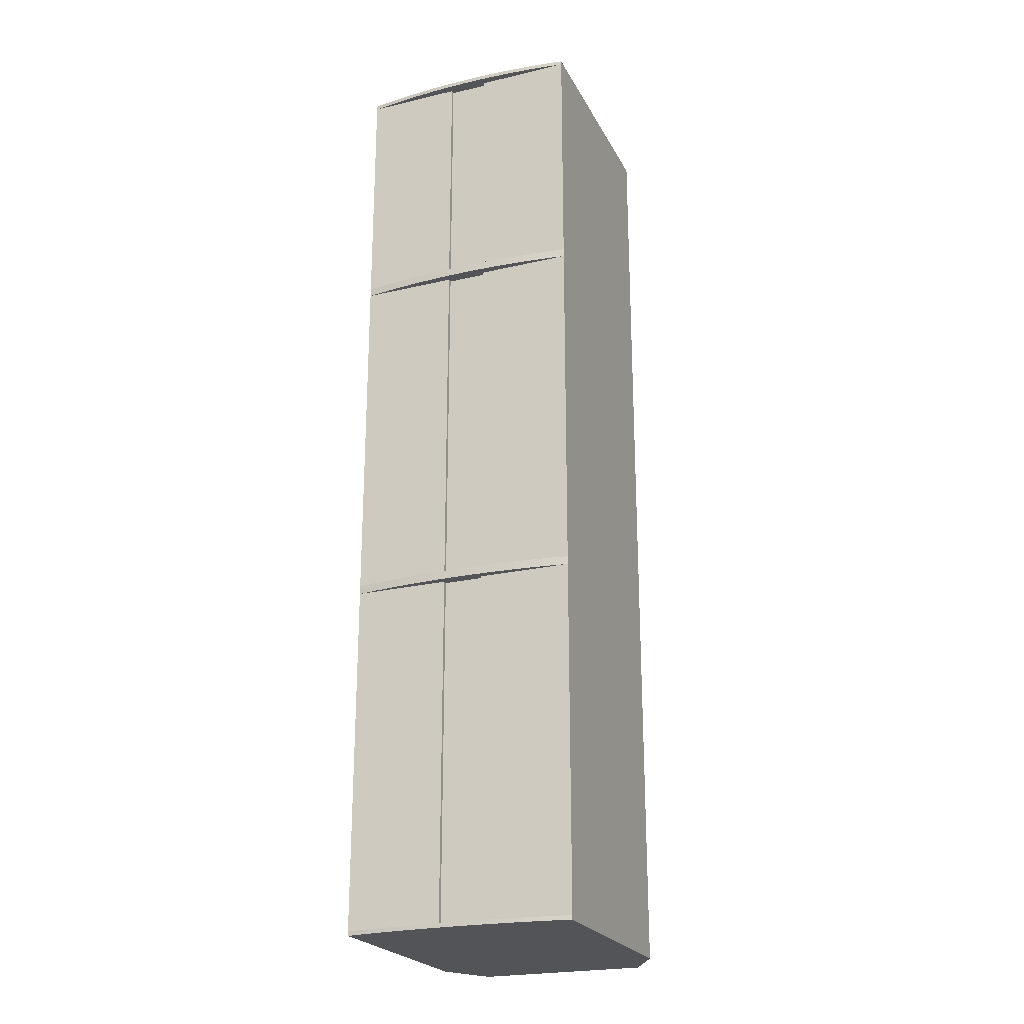
<metadata>
{"format":"obj","ext":"obj","renderer":"f3d","projection":"perspective","resolution":1024,"background":"white","views":[{"elev":-23.2,"azim":-68.3,"up":"+Y"}]}
</metadata>
<code>
v 0.1994 0.09279 -0.006633
v 0.1953 0.0401 -0.006633
v 0.1953 0.09279 -0.006633
v 0.1994 0.0401 -0.006633
v 0.1953 0.09279 -0.05933
v 0.1994 0.0401 -0.05933
v 0.1994 0.09279 -0.05933
v 0.1953 0.0401 -0.05933
v 0.1994 0.08034 0.01371
v 0.1994 0.03576 0.01371
v 0.1994 0.08034 0.04614
v 0.1994 0.1864 -0.08278
v 0.2006 0.08034 0.01371
v 0.1994 0.1864 0.08341
v 0.1994 -0.1581 0.08341
v 0.2006 0.03576 0.01371
v 0.1994 0.03576 0.04614
v 0.2006 0.08034 0.04614
v 0.1994 -0.1581 -0.08278
v -0.08075 0.1864 -0.07414
v 0.2006 0.03576 0.04614
v -0.08075 -0.1581 -0.07414
v 0.1507 -0.1581 -0.1112
v -0.07872 0.1864 -0.09267
v -0.08232 0.1864 -0.05557
v 0.1507 0.1864 0.1118
v -0.07872 -0.1581 -0.09267
v -0.08232 -0.1581 -0.05557
v 0.1507 0.1864 -0.1112
v -0.07625 -0.1581 -0.1112
v -0.07872 0.1823 -0.09267
v -0.08075 0.1823 -0.07414
v -0.08345 0.1864 -0.03696
v 0.1507 -0.1581 0.1118
v -0.07872 0.1864 0.0933
v -0.08075 -0.1541 -0.07414
v -0.08345 -0.1581 -0.03696
v -0.08232 -0.1541 -0.05557
v -0.07625 0.1864 -0.1112
v -0.07625 0.1823 -0.1112
v -0.08232 0.1823 -0.05557
v -0.08413 0.1864 -0.01833
v -0.07625 0.1864 0.1118
v -0.07872 -0.1581 0.0933
v -0.08075 0.1864 0.07477
v -0.07872 -0.1541 -0.09267
v -0.08413 -0.1581 -0.01833
v -0.08345 -0.1541 -0.03696
v -0.07625 -0.1541 -0.1112
v -0.07625 0.1823 -0.01845
v -0.08345 0.1823 -0.03696
v -0.08435 0.1864 0.000313
v -0.07625 0.1823 0.1118
v -0.08075 -0.1581 0.07477
v -0.07625 -0.1581 0.1118
v -0.08232 0.1864 0.05619
v -0.08075 0.1823 0.07477
v -0.07872 0.1823 0.0933
v -0.07625 -0.1541 -0.01845
v -0.08435 -0.1581 0.000313
v -0.08413 -0.1541 -0.01833
v -0.08413 0.1823 -0.01833
v -0.08413 0.1864 0.01895
v -0.07625 -0.1541 0.1118
v -0.08232 -0.1581 0.05619
v -0.07872 -0.1541 0.0933
v -0.08345 0.1864 0.03759
v -0.08232 0.1823 0.05619
v -0.08413 -0.1581 0.01895
v -0.08435 -0.1541 0.000313
v -0.08435 0.1823 0.000313
v -0.07625 -0.1541 0.02075
v -0.08345 -0.1581 0.03759
v -0.08075 -0.1541 0.07477
v -0.08345 0.1823 0.03759
v -0.08413 -0.1541 0.01895
v -0.07219 -0.1541 0.02075
v -0.07219 -0.1541 -0.01845
v -0.07219 0.1823 0.02075
v -0.08413 0.1823 0.01895
v -0.07625 0.1823 0.02075
v -0.08345 -0.1541 0.03759
v -0.08232 -0.1541 0.05619
v -0.07219 0.1823 -0.01845
v 0.1994 -0.2517 -0.006633
v 0.1953 -0.3044 -0.006633
v 0.1953 -0.2517 -0.006633
v 0.1994 -0.3044 -0.006633
v 0.1953 -0.2517 -0.05933
v 0.1994 -0.3044 -0.05933
v 0.1994 -0.2517 -0.05933
v 0.1953 -0.3044 -0.05933
v 0.1994 -0.2642 0.01371
v 0.1994 -0.3088 0.01371
v 0.1994 -0.2642 0.04614
v 0.2006 -0.2642 0.01371
v 0.1994 -0.5027 0.08341
v 0.2006 -0.3088 0.01371
v 0.1994 -0.3088 0.04614
v 0.2006 -0.2642 0.04614
v 0.1994 -0.5027 -0.08278
v 0.2006 -0.3088 0.04614
v -0.08075 -0.5027 -0.07414
v 0.1507 -0.5027 -0.1112
v -0.07872 -0.5027 -0.09267
v -0.08232 -0.5027 -0.05557
v -0.07625 -0.5027 -0.1112
v -0.07872 -0.1622 -0.09267
v -0.08075 -0.1622 -0.07414
v 0.1507 -0.5027 0.1118
v -0.08075 -0.4986 -0.07414
v -0.08345 -0.5027 -0.03696
v -0.08232 -0.4986 -0.05557
v -0.07625 -0.1622 -0.1112
v -0.08232 -0.1622 -0.05557
v -0.07872 -0.5027 0.0933
v -0.07872 -0.4986 -0.09267
v -0.08413 -0.5027 -0.01833
v -0.08345 -0.4986 -0.03696
v -0.07625 -0.4986 -0.1112
v -0.07625 -0.1622 -0.01845
v -0.08345 -0.1622 -0.03696
v -0.07625 -0.1622 0.1118
v -0.08075 -0.5027 0.07477
v -0.07625 -0.5027 0.1118
v -0.08075 -0.1622 0.07477
v -0.07872 -0.1622 0.0933
v -0.07625 -0.4986 -0.01845
v -0.08435 -0.5027 0.000313
v -0.08413 -0.4986 -0.01833
v -0.08413 -0.1622 -0.01833
v -0.07625 -0.4986 0.1118
v -0.08232 -0.5027 0.05619
v -0.07872 -0.4986 0.0933
v -0.08232 -0.1622 0.05619
v -0.08413 -0.5027 0.01895
v -0.08435 -0.4986 0.000313
v -0.08435 -0.1622 0.000313
v -0.07625 -0.4986 0.02075
v -0.08345 -0.5027 0.03759
v -0.08075 -0.4986 0.07477
v -0.08345 -0.1622 0.03759
v -0.08413 -0.4986 0.01895
v -0.07219 -0.4986 0.02075
v -0.07219 -0.4986 -0.01845
v -0.07219 -0.1622 0.02075
v -0.08413 -0.1622 0.01895
v -0.07625 -0.1622 0.02075
v -0.08345 -0.4986 0.03759
v -0.08232 -0.4986 0.05619
v -0.07219 -0.1622 -0.01845
v 0.1994 0.3117 -0.006633
v 0.1953 0.259 -0.006633
v 0.1953 0.3117 -0.006633
v 0.1994 0.259 -0.006633
v 0.1953 0.3117 -0.05933
v 0.1994 0.2627 0.01371
v 0.1994 0.259 -0.05933
v 0.1994 0.3117 -0.05933
v 0.1994 0.3073 0.01371
v 0.1994 0.2627 0.04614
v 0.1953 0.259 -0.05933
v 0.1994 0.4296 -0.08278
v 0.1994 0.3073 0.04614
v 0.1994 0.4296 0.08341
v 0.2006 0.3073 0.01371
v 0.2006 0.2627 0.04614
v 0.2006 0.2627 0.01371
v -0.08075 0.4296 -0.07414
v 0.2006 0.3073 0.04614
v 0.1507 0.4296 0.1118
v -0.07872 0.4296 -0.09267
v -0.08232 0.4296 -0.05557
v -0.07872 0.4296 0.0933
v 0.1507 0.4296 -0.1112
v -0.08075 0.1905 -0.07414
v -0.08232 0.1905 -0.05557
v -0.07872 0.4255 -0.09267
v -0.08075 0.4255 -0.07414
v -0.08345 0.4296 -0.03696
v -0.07625 0.4296 0.1118
v -0.08075 0.4296 0.07477
v -0.07872 0.1905 -0.09267
v -0.08345 0.1905 -0.03696
v -0.07625 0.4296 -0.1112
v -0.07625 0.4255 -0.1112
v -0.08232 0.4255 -0.05557
v -0.08413 0.4296 -0.01833
v -0.07625 0.4255 0.1118
v -0.08232 0.4296 0.05619
v -0.08075 0.4255 0.07477
v -0.07872 0.4255 0.0933
v -0.07625 0.1905 -0.1112
v -0.07625 0.1905 -0.01845
v -0.08413 0.1905 -0.01833
v -0.07625 0.4255 -0.01845
v -0.08345 0.4255 -0.03696
v -0.08435 0.4296 0.000313
v -0.07625 0.1905 0.1118
v -0.07872 0.1905 0.0933
v -0.08345 0.4296 0.03759
v -0.08232 0.4255 0.05619
v -0.08435 0.1905 0.000313
v -0.08413 0.4255 -0.01833
v -0.08413 0.4296 0.01895
v -0.07625 0.1905 0.02075
v -0.08075 0.1905 0.07477
v -0.08345 0.4255 0.03759
v -0.08413 0.1905 0.01895
v -0.07219 0.1905 0.02075
v -0.07219 0.1905 -0.01845
v -0.08435 0.4255 0.000313
v -0.07625 0.4255 0.02075
v -0.08345 0.1905 0.03759
v -0.08232 0.1905 0.05619
v -0.08413 0.4255 0.01895
v -0.07219 0.4255 0.02075
v -0.07219 0.4255 -0.01845
g mesh1_mesh1-geometry
f 1 2 3
f 2 1 4
f 5 1 3
f 6 2 4
f 1 5 7
f 2 6 8
f 6 5 8
f 5 6 7
g mesh1_mesh1-geometry
f 3 2 1
f 4 1 2
f 3 5 2
f 3 1 5
f 1 4 9
f 4 2 6
f 8 2 5
f 7 5 1
f 9 4 10
f 11 1 9
f 8 6 2
f 6 10 4
f 8 5 6
f 7 6 5
f 1 12 7
f 9 10 13
f 1 11 14
f 9 13 11
f 10 6 15
f 7 12 6
f 12 1 14
f 16 13 10
f 11 17 14
f 18 11 13
f 15 6 19
f 10 15 17
f 12 19 6
f 14 20 12
f 16 21 13
f 16 10 21
f 14 17 15
f 17 11 21
f 18 21 11
f 18 13 21
f 15 19 22
f 17 21 10
f 19 12 23
f 20 24 12
f 25 20 14
f 14 15 26
f 22 19 27
f 28 15 22
f 29 23 12
f 23 30 19
f 12 24 29
f 24 20 31
f 20 25 32
f 33 25 14
f 34 26 15
f 26 35 14
f 27 19 30
f 22 27 36
f 37 15 28
f 28 22 38
f 23 29 30
f 39 29 24
f 32 31 20
f 31 40 24
f 41 32 25
f 25 33 41
f 42 33 14
f 26 34 43
f 34 15 44
f 35 45 14
f 43 35 26
f 27 30 46
f 46 36 27
f 36 38 22
f 47 15 37
f 37 28 48
f 38 48 28
f 30 29 49
f 39 40 29
f 39 24 40
f 32 50 31
f 40 31 50
f 41 50 32
f 51 41 33
f 33 42 51
f 52 42 14
f 43 34 53
f 44 15 54
f 55 34 44
f 45 56 14
f 45 35 57
f 35 43 58
f 49 46 30
f 36 46 59
f 38 36 59
f 60 15 47
f 47 37 61
f 48 61 37
f 48 38 59
f 49 29 40
f 40 50 49
f 51 50 41
f 62 51 42
f 42 52 62
f 63 52 14
f 53 34 64
f 53 58 43
f 54 15 65
f 44 54 66
f 55 64 34
f 55 44 64
f 56 67 14
f 56 45 68
f 58 57 35
f 57 68 45
f 49 59 46
f 69 15 60
f 60 47 70
f 61 70 47
f 61 48 59
f 59 49 50
f 62 50 51
f 71 62 52
f 52 63 71
f 67 63 14
f 64 72 53
f 58 53 57
f 65 15 73
f 54 65 74
f 74 66 54
f 66 64 44
f 67 56 75
f 68 75 56
f 57 53 68
f 73 15 69
f 69 60 76
f 70 76 60
f 70 61 77
f 78 61 59
f 59 50 78
f 62 79 50
f 71 79 62
f 80 71 63
f 63 67 80
f 81 53 72
f 64 82 72
f 65 73 83
f 83 74 65
f 66 74 64
f 75 80 67
f 68 53 75
f 73 69 82
f 76 82 69
f 76 70 77
f 77 61 78
f 84 78 50
f 84 50 79
f 80 79 71
f 53 81 75
f 81 72 79
f 76 72 82
f 83 82 64
f 82 83 73
f 74 83 64
f 75 81 80
f 72 76 77
f 78 84 77
f 79 77 84
f 81 79 80
f 77 79 72
g mesh1_mesh1-geometry
f 2 5 3
f 5 2 8
g mesh1_mesh1-geometry
f 9 4 1
f 10 4 9
f 9 1 11
f 4 10 6
f 7 12 1
f 14 11 1
f 15 6 10
f 6 12 7
f 14 1 12
f 14 17 11
f 19 6 15
f 17 15 10
f 6 19 12
f 15 17 14
g mesh1_mesh1-geometry
f 13 10 9
f 11 13 9
f 10 13 16
f 13 11 18
f 13 21 16
f 21 10 16
f 21 11 17
f 11 21 18
f 21 13 18
f 10 21 17
g mesh1_mesh1-geometry
f 12 20 14
f 22 19 15
f 12 24 20
f 14 20 25
f 27 19 22
f 22 15 28
f 19 30 23
f 29 24 12
f 31 20 24
f 32 25 20
f 14 25 33
f 14 35 26
f 30 19 27
f 36 27 22
f 28 15 37
f 38 22 28
f 24 29 39
f 20 31 32
f 24 40 31
f 25 32 41
f 41 33 25
f 14 33 42
f 44 15 34
f 14 45 35
f 26 35 43
f 46 30 27
f 27 36 46
f 22 38 36
f 37 15 47
f 48 28 37
f 28 48 38
f 40 24 39
f 31 50 32
f 50 31 40
f 32 50 41
f 33 41 51
f 51 42 33
f 14 42 52
f 54 15 44
f 44 34 55
f 14 56 45
f 57 35 45
f 58 43 35
f 30 46 49
f 59 46 36
f 59 36 38
f 47 15 60
f 61 37 47
f 37 61 48
f 59 38 48
f 41 50 51
f 42 51 62
f 62 52 42
f 14 52 63
f 43 58 53
f 65 15 54
f 66 54 44
f 64 44 55
f 14 67 56
f 68 45 56
f 35 57 58
f 45 68 57
f 46 59 49
f 60 15 69
f 70 47 60
f 47 70 61
f 59 48 61
f 51 50 62
f 52 62 71
f 71 63 52
f 14 63 67
f 57 53 58
f 73 15 65
f 74 65 54
f 54 66 74
f 44 64 66
f 75 56 67
f 56 75 68
f 68 53 57
f 69 15 73
f 76 60 69
f 60 76 70
f 77 61 70
f 59 61 78
f 50 79 62
f 62 79 71
f 63 71 80
f 80 67 63
f 72 82 64
f 83 73 65
f 65 74 83
f 64 74 66
f 67 80 75
f 75 53 68
f 82 69 73
f 69 82 76
f 77 70 76
f 78 61 77
f 79 50 84
f 71 79 80
f 75 81 53
f 82 72 76
f 64 82 83
f 73 83 82
f 64 83 74
f 80 81 75
f 77 76 72
f 80 79 81
g mesh1_mesh1-geometry
f 23 12 19
f 12 23 29
g mesh1_mesh1-geometry
f 26 15 14
f 15 26 34
g mesh1_mesh1-geometry
f 30 29 23
f 49 29 30
f 29 40 39
f 40 29 49
g mesh1_mesh1-geometry
f 43 34 26
f 53 34 43
f 64 34 53
f 34 64 55
g mesh1_mesh1-geometry
f 49 50 40
f 50 49 59
f 53 72 64
f 72 53 81
f 77 84 78
f 84 77 79
g mesh1_mesh1-geometry
f 78 50 59
f 50 78 84
f 79 72 81
f 72 79 77
g mesh2_mesh2-geometry
f 85 86 87
f 86 85 88
f 89 85 87
f 90 86 88
f 85 89 91
f 86 90 92
f 90 89 92
f 89 90 91
g mesh2_mesh2-geometry
f 87 86 85
f 88 85 86
f 87 89 86
f 87 85 89
f 85 88 93
f 88 86 90
f 92 86 89
f 91 89 85
f 93 88 94
f 95 85 93
f 92 90 86
f 90 94 88
f 92 89 90
f 91 90 89
f 85 19 91
f 93 94 96
f 85 95 15
f 93 96 95
f 94 90 97
f 91 19 90
f 19 85 15
f 98 96 94
f 95 99 15
f 100 95 96
f 97 90 101
f 94 97 99
f 19 101 90
f 15 22 19
f 98 102 96
f 98 94 102
f 15 99 97
f 99 95 102
f 100 102 95
f 100 96 102
f 97 101 103
f 99 102 94
f 101 19 104
f 22 27 19
f 28 22 15
f 15 97 34
f 103 101 105
f 106 97 103
f 23 104 19
f 104 107 101
f 19 27 23
f 27 22 108
f 22 28 109
f 37 28 15
f 110 34 97
f 34 44 15
f 105 101 107
f 103 105 111
f 112 97 106
f 106 103 113
f 104 23 107
f 30 23 27
f 109 108 22
f 108 114 27
f 115 109 28
f 28 37 115
f 47 37 15
f 34 110 55
f 110 97 116
f 44 54 15
f 55 44 34
f 105 107 117
f 117 111 105
f 111 113 103
f 118 97 112
f 112 106 119
f 113 119 106
f 107 23 120
f 30 114 23
f 30 27 114
f 109 121 108
f 114 108 121
f 115 121 109
f 122 115 37
f 37 47 122
f 60 47 15
f 55 110 123
f 116 97 124
f 125 110 116
f 54 65 15
f 54 44 126
f 44 55 127
f 120 117 107
f 111 117 128
f 113 111 128
f 129 97 118
f 118 112 130
f 119 130 112
f 119 113 128
f 120 23 114
f 114 121 120
f 122 121 115
f 131 122 47
f 47 60 131
f 69 60 15
f 123 110 132
f 123 127 55
f 124 97 133
f 116 124 134
f 125 132 110
f 125 116 132
f 65 73 15
f 65 54 135
f 127 126 44
f 126 135 54
f 120 128 117
f 136 97 129
f 129 118 137
f 130 137 118
f 130 119 128
f 128 120 121
f 131 121 122
f 138 131 60
f 60 69 138
f 73 69 15
f 132 139 123
f 127 123 126
f 133 97 140
f 124 133 141
f 141 134 124
f 134 132 116
f 73 65 142
f 135 142 65
f 126 123 135
f 140 97 136
f 136 129 143
f 137 143 129
f 137 130 144
f 145 130 128
f 128 121 145
f 131 146 121
f 138 146 131
f 147 138 69
f 69 73 147
f 148 123 139
f 132 149 139
f 133 140 150
f 150 141 133
f 134 141 132
f 142 147 73
f 135 123 142
f 140 136 149
f 143 149 136
f 143 137 144
f 144 130 145
f 151 145 121
f 151 121 146
f 147 146 138
f 123 148 142
f 148 139 146
f 143 139 149
f 150 149 132
f 149 150 140
f 141 150 132
f 142 148 147
f 139 143 144
f 145 151 144
f 146 144 151
f 148 146 147
f 144 146 139
g mesh2_mesh2-geometry
f 86 89 87
f 89 86 92
g mesh2_mesh2-geometry
f 93 88 85
f 94 88 93
f 93 85 95
f 88 94 90
f 91 19 85
f 15 95 85
f 97 90 94
f 90 19 91
f 15 85 19
f 15 99 95
f 101 90 97
f 99 97 94
f 90 101 19
f 97 99 15
g mesh2_mesh2-geometry
f 96 94 93
f 95 96 93
f 94 96 98
f 96 95 100
f 96 102 98
f 102 94 98
f 102 95 99
f 95 102 100
f 102 96 100
f 94 102 99
g mesh2_mesh2-geometry
f 19 22 15
f 103 101 97
f 19 27 22
f 15 22 28
f 105 101 103
f 103 97 106
f 101 107 104
f 23 27 19
f 108 22 27
f 109 28 22
f 15 28 37
f 15 44 34
f 107 101 105
f 111 105 103
f 106 97 112
f 113 103 106
f 27 23 30
f 22 108 109
f 27 114 108
f 28 109 115
f 115 37 28
f 15 37 47
f 116 97 110
f 15 54 44
f 34 44 55
f 117 107 105
f 105 111 117
f 103 113 111
f 112 97 118
f 119 106 112
f 106 119 113
f 114 27 30
f 108 121 109
f 121 108 114
f 109 121 115
f 37 115 122
f 122 47 37
f 15 47 60
f 124 97 116
f 116 110 125
f 15 65 54
f 126 44 54
f 127 55 44
f 107 117 120
f 128 117 111
f 128 111 113
f 118 97 129
f 130 112 118
f 112 130 119
f 128 113 119
f 115 121 122
f 47 122 131
f 131 60 47
f 15 60 69
f 55 127 123
f 133 97 124
f 134 124 116
f 132 116 125
f 15 73 65
f 135 54 65
f 44 126 127
f 54 135 126
f 117 128 120
f 129 97 136
f 137 118 129
f 118 137 130
f 128 119 130
f 122 121 131
f 60 131 138
f 138 69 60
f 15 69 73
f 126 123 127
f 140 97 133
f 141 133 124
f 124 134 141
f 116 132 134
f 142 65 73
f 65 142 135
f 135 123 126
f 136 97 140
f 143 129 136
f 129 143 137
f 144 130 137
f 128 130 145
f 121 146 131
f 131 146 138
f 69 138 147
f 147 73 69
f 139 149 132
f 150 140 133
f 133 141 150
f 132 141 134
f 73 147 142
f 142 123 135
f 149 136 140
f 136 149 143
f 144 137 143
f 145 130 144
f 146 121 151
f 138 146 147
f 142 148 123
f 149 139 143
f 132 149 150
f 140 150 149
f 132 150 141
f 147 148 142
f 144 143 139
f 147 146 148
g mesh2_mesh2-geometry
f 104 19 101
f 19 104 23
g mesh2_mesh2-geometry
f 34 97 15
f 97 34 110
g mesh2_mesh2-geometry
f 107 23 104
f 120 23 107
f 23 114 30
f 114 23 120
g mesh2_mesh2-geometry
f 55 110 34
f 123 110 55
f 132 110 123
f 110 132 125
g mesh2_mesh2-geometry
f 120 121 114
f 121 120 128
f 123 139 132
f 139 123 148
f 144 151 145
f 151 144 146
g mesh2_mesh2-geometry
f 145 121 128
f 121 145 151
f 146 139 148
f 139 146 144
g mesh3_mesh3-geometry
f 152 153 154
f 153 152 155
f 156 152 154
f 152 157 155
f 158 153 155
f 152 156 159
f 157 152 160
f 161 155 157
f 153 158 162
f 155 14 158
f 158 156 162
f 156 158 159
f 159 163 152
f 160 152 164
f 161 14 155
f 12 158 14
f 158 163 159
f 165 152 163
f 165 164 152
f 14 161 165
f 158 12 163
f 165 161 164
g mesh3_mesh3-geometry
f 154 153 152
f 155 152 153
f 154 156 153
f 154 152 156
f 155 157 152
f 155 153 158
f 162 153 156
f 159 156 152
f 160 152 157
f 157 155 161
f 162 158 153
f 158 14 155
f 162 156 158
f 159 158 156
f 152 163 159
f 164 152 160
f 160 157 166
f 155 14 161
f 161 167 157
f 14 158 12
f 159 163 158
f 163 152 165
f 152 164 165
f 160 166 164
f 168 166 157
f 165 161 14
f 168 157 167
f 161 164 167
f 163 12 158
f 14 12 20
f 165 169 163
f 164 161 165
f 170 164 166
f 168 167 166
f 165 14 171
f 170 167 164
f 12 163 29
f 20 12 24
f 25 14 20
f 169 172 163
f 173 169 165
f 170 166 167
f 26 171 14
f 171 174 165
f 175 29 163
f 29 39 12
f 24 12 39
f 20 24 176
f 33 14 25
f 25 20 177
f 163 172 175
f 172 169 178
f 169 173 179
f 180 173 165
f 171 26 181
f 26 14 35
f 174 182 165
f 181 174 171
f 29 175 39
f 24 39 183
f 183 176 24
f 176 177 20
f 42 14 33
f 33 25 184
f 177 184 25
f 185 175 172
f 179 178 169
f 178 186 172
f 187 179 173
f 173 180 187
f 188 180 165
f 181 26 189
f 35 14 45
f 43 26 35
f 182 190 165
f 182 174 191
f 174 181 192
f 39 175 193
f 193 183 39
f 176 183 194
f 177 176 194
f 52 14 42
f 42 33 195
f 184 195 33
f 184 177 194
f 185 186 175
f 185 172 186
f 179 196 178
f 186 178 196
f 187 196 179
f 197 187 180
f 180 188 197
f 198 188 165
f 189 26 199
f 189 192 181
f 45 14 56
f 35 45 200
f 43 199 26
f 43 35 199
f 190 201 165
f 190 182 202
f 192 191 174
f 191 202 182
f 193 175 186
f 193 194 183
f 63 14 52
f 52 42 203
f 195 203 42
f 195 184 194
f 186 196 193
f 197 196 187
f 204 197 188
f 188 198 204
f 205 198 165
f 199 206 189
f 192 189 191
f 56 14 67
f 45 56 207
f 207 200 45
f 200 199 35
f 201 205 165
f 201 190 208
f 202 208 190
f 191 189 202
f 194 193 196
f 67 14 63
f 63 52 209
f 203 209 52
f 203 195 210
f 211 195 194
f 204 196 197
f 212 204 198
f 198 205 212
f 213 189 206
f 199 214 206
f 56 67 215
f 215 207 56
f 200 207 199
f 205 201 216
f 208 216 201
f 202 189 208
f 194 196 211
f 67 63 214
f 209 214 63
f 209 203 210
f 210 195 211
f 204 217 196
f 212 217 204
f 216 212 205
f 189 213 208
f 213 206 217
f 209 206 214
f 215 214 199
f 214 215 67
f 207 215 199
f 208 213 216
f 218 211 196
f 206 209 210
f 210 211 217
f 218 196 217
f 216 217 212
f 210 217 206
f 213 217 216
f 218 217 211
g mesh3_mesh3-geometry
f 153 156 154
f 156 153 162
g mesh3_mesh3-geometry
f 166 157 160
f 157 167 161
f 164 166 160
f 157 166 168
f 167 157 168
f 167 164 161
f 166 164 170
f 166 167 168
f 164 167 170
f 167 166 170
g mesh3_mesh3-geometry
f 20 12 14
f 163 169 165
f 24 12 20
f 20 14 25
f 163 172 169
f 165 169 173
f 165 174 171
f 12 39 29
f 39 12 24
f 176 24 20
f 25 14 33
f 177 20 25
f 175 172 163
f 178 169 172
f 179 173 169
f 165 173 180
f 35 14 26
f 165 182 174
f 171 174 181
f 183 39 24
f 24 176 183
f 20 177 176
f 33 14 42
f 184 25 33
f 25 184 177
f 172 175 185
f 169 178 179
f 172 186 178
f 173 179 187
f 187 180 173
f 165 180 188
f 45 14 35
f 35 26 43
f 165 190 182
f 191 174 182
f 192 181 174
f 39 183 193
f 194 183 176
f 194 176 177
f 42 14 52
f 195 33 42
f 33 195 184
f 194 177 184
f 186 172 185
f 178 196 179
f 196 178 186
f 179 196 187
f 180 187 197
f 197 188 180
f 165 188 198
f 181 192 189
f 56 14 45
f 200 45 35
f 199 35 43
f 165 201 190
f 202 182 190
f 174 191 192
f 182 202 191
f 183 194 193
f 52 14 63
f 203 42 52
f 42 203 195
f 194 184 195
f 187 196 197
f 188 197 204
f 204 198 188
f 165 198 205
f 191 189 192
f 67 14 56
f 207 56 45
f 45 200 207
f 35 199 200
f 165 205 201
f 208 190 201
f 190 208 202
f 202 189 191
f 63 14 67
f 209 52 63
f 52 209 203
f 210 195 203
f 194 195 211
f 197 196 204
f 198 204 212
f 212 205 198
f 206 214 199
f 215 67 56
f 56 207 215
f 199 207 200
f 216 201 205
f 201 216 208
f 208 189 202
f 214 63 67
f 63 214 209
f 210 203 209
f 211 195 210
f 196 217 204
f 204 217 212
f 205 212 216
f 208 213 189
f 214 206 209
f 199 214 215
f 67 215 214
f 199 215 207
f 216 213 208
f 210 209 206
f 217 196 218
f 212 217 216
f 216 217 213
g mesh3_mesh3-geometry
f 171 14 165
f 14 171 26
g mesh3_mesh3-geometry
f 29 163 12
f 163 29 175
g mesh3_mesh3-geometry
f 181 26 171
f 189 26 181
f 199 26 189
f 26 199 43
g mesh3_mesh3-geometry
f 39 175 29
f 193 175 39
f 175 186 185
f 186 175 193
g mesh3_mesh3-geometry
f 193 196 186
f 189 206 199
f 196 193 194
f 206 189 213
f 217 211 210
f 211 217 218
g mesh3_mesh3-geometry
f 211 196 194
f 217 206 213
f 196 211 218
f 206 217 210

</code>
